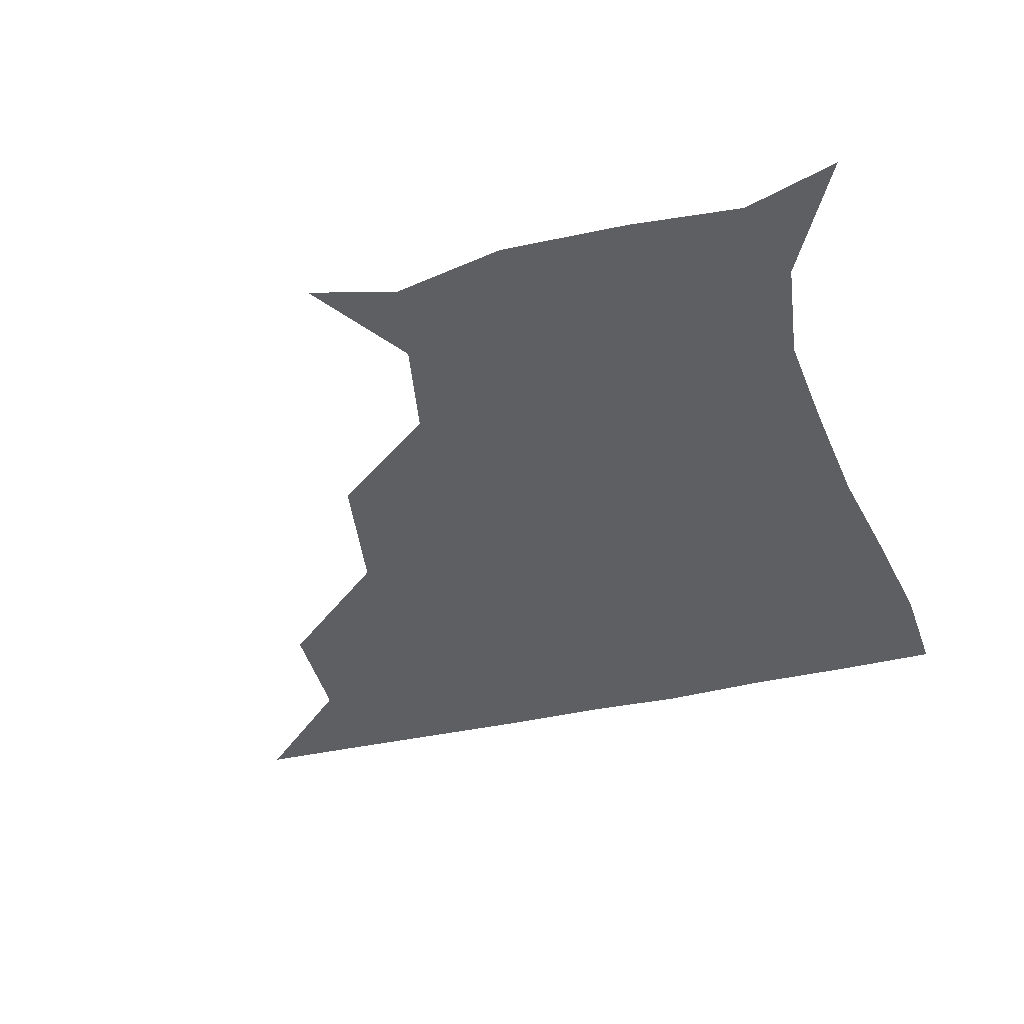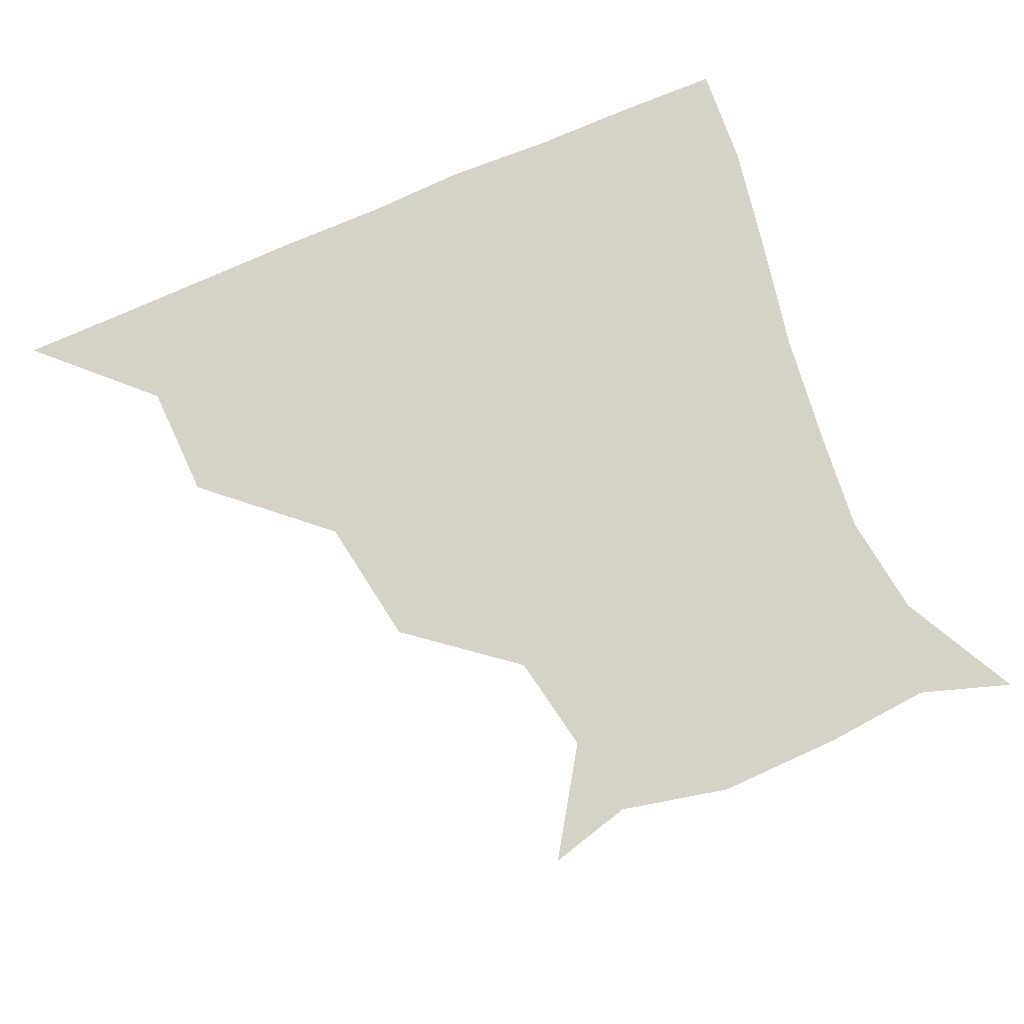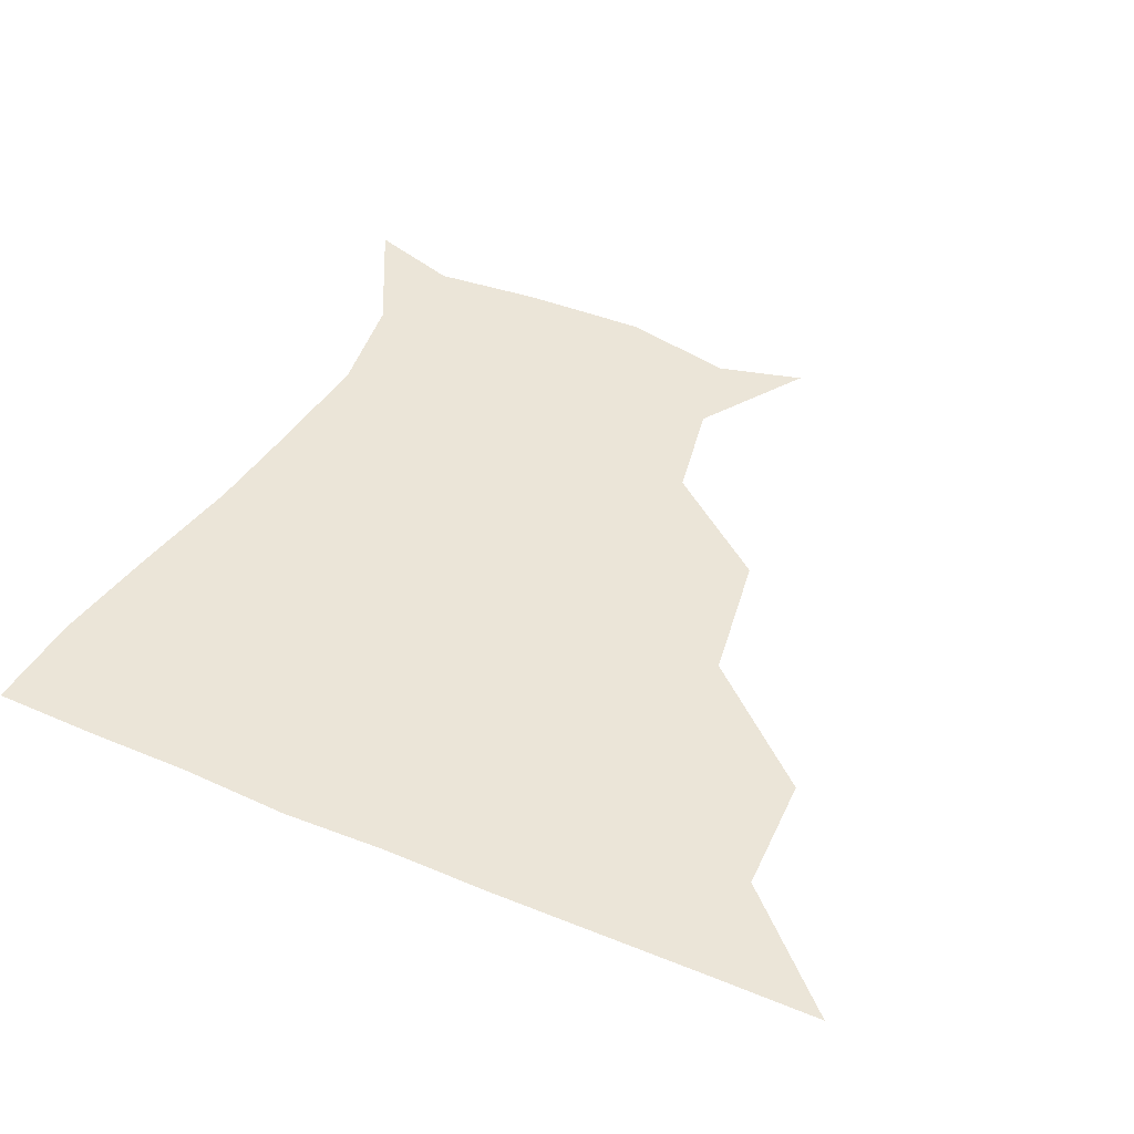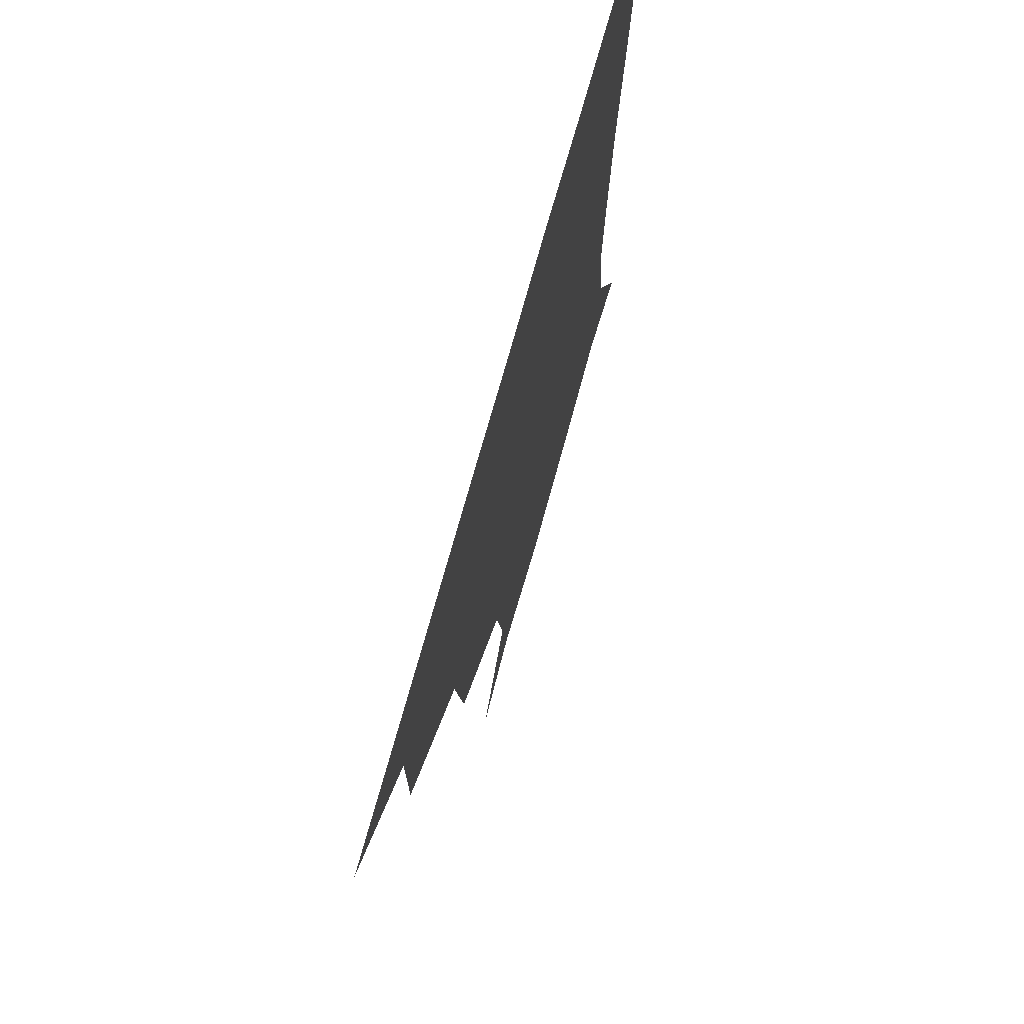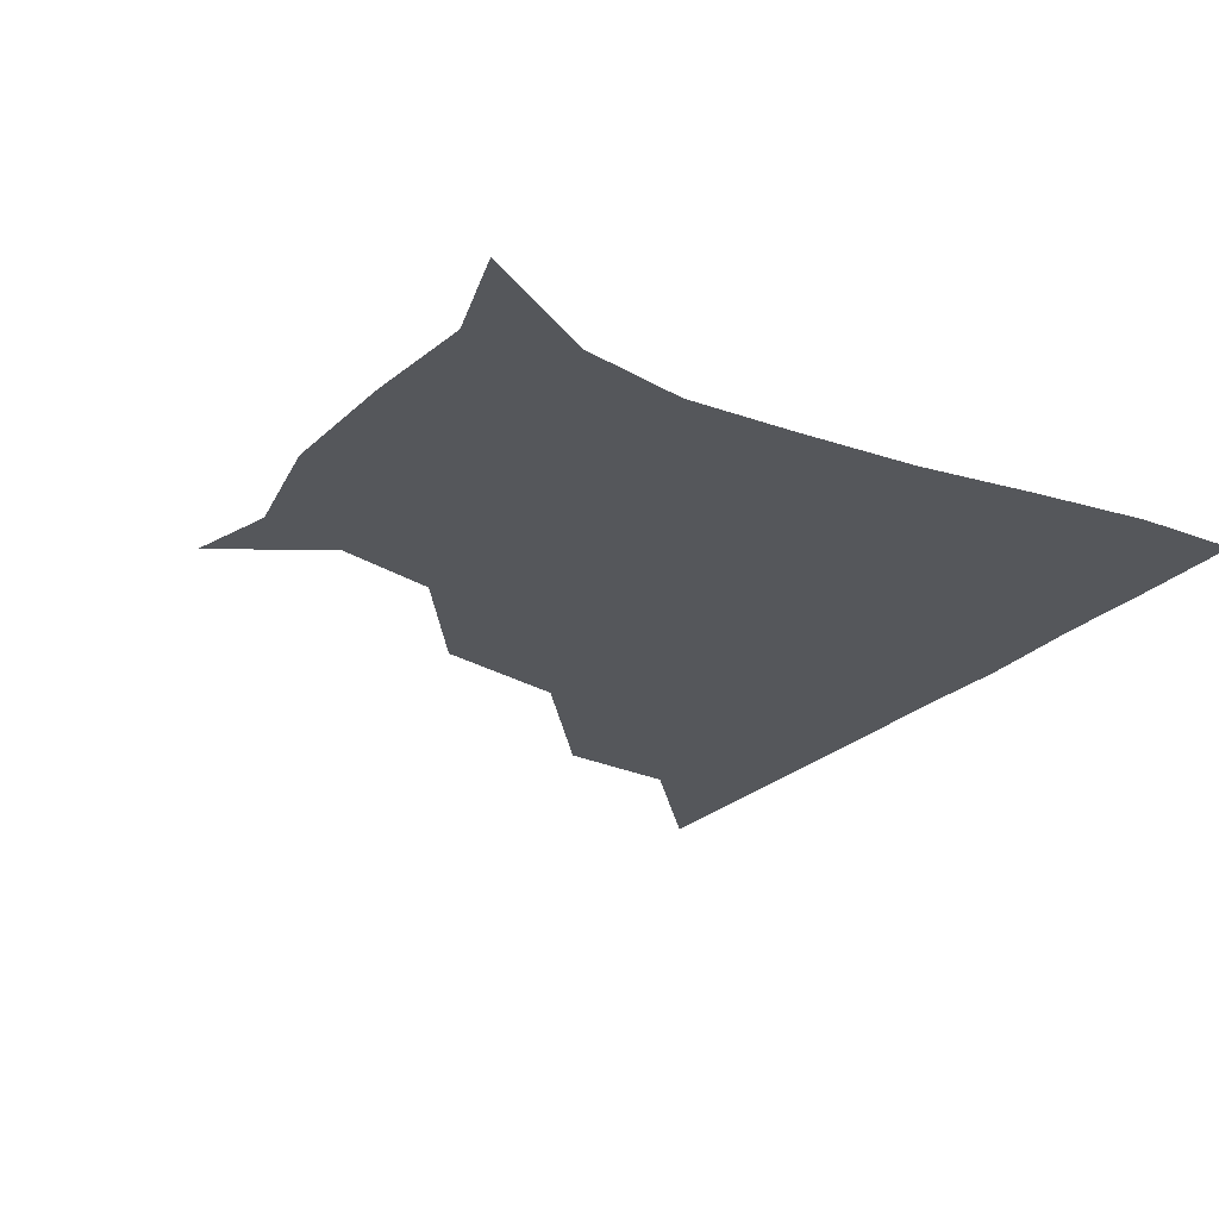
<metadata>
{"format":"obj","ext":"obj","renderer":"f3d","projection":"perspective","resolution":1024,"background":"white","views":[{"elev":-41.3,"azim":15.6,"up":"+Z"},{"elev":77.7,"azim":-23.3,"up":"+Z"},{"elev":45.7,"azim":-154.5,"up":"+Z"},{"elev":70.8,"azim":-74.7,"up":"+Y"},{"elev":-26.4,"azim":55.7,"up":"+Z"}]}
</metadata>
<code>
v 451 360.7 0
v 483.3 297.3 0
v 482.4 330.5 0
v 481.5 360.9 0
v 524.4 228.8 0
v 518.2 266.5 0
v 513.6 301.3 0
v 512.5 331.7 0
v 511.4 361.3 0
v 541.9 144 0
v 561.9 174.6 0
v 556.3 203.6 0
v 548.4 242.3 0
v 544.9 274.5 0
v 543.5 303.8 0
v 542.2 332 0
v 541 361.7 0
v 566.4 150.4 0
v 581.8 180.8 0
v 577.4 213.6 0
v 574.9 247.4 0
v 573.4 275.9 0
v 572.8 304.1 0
v 573.1 332 0
v 571.1 361.5 0
v 598.6 143.3 0
v 605.3 183.1 0
v 602.2 217 0
v 601.5 248.6 0
v 602.2 277.3 0
v 602.3 304.7 0
v 602.2 332.1 0
v 600.1 362.5 0
v 634.9 143.9 0
v 628.3 186.3 0
v 627.5 217.7 0
v 628.4 247.2 0
v 630.2 276.3 0
v 631.1 304.6 0
v 631.6 332.6 0
v 631.2 361.2 0
v 666.7 146.6 0
v 650.9 184.3 0
v 650.4 213.4 0
v 652.8 242.9 0
v 655.7 275.4 0
v 659 305.1 0
v 661.1 332.7 0
v 661 361.2 0
v 693.5 137.8 0
v 675.1 173 0
v 670.8 203.2 0
v 673.4 232.9 0
v 677.2 267 0
v 683.3 299.6 0
v 688.7 331.7 0
v 690.4 360.6 0
v 721 361 0
f 3 4 1
f 6 7 2
f 2 7 3
f 7 8 3
f 3 8 4
f 8 9 4
f 12 13 5
f 5 13 6
f 13 14 6
f 6 14 7
f 14 15 7
f 7 15 8
f 15 16 8
f 8 16 9
f 16 17 9
f 10 18 11
f 18 19 11
f 11 19 12
f 19 20 12
f 12 20 13
f 20 21 13
f 13 21 14
f 21 22 14
f 14 22 15
f 22 23 15
f 15 23 16
f 23 24 16
f 16 24 17
f 24 25 17
f 18 26 19
f 26 27 19
f 19 27 20
f 27 28 20
f 20 28 21
f 28 29 21
f 21 29 22
f 29 30 22
f 22 30 23
f 30 31 23
f 23 31 24
f 31 32 24
f 24 32 25
f 32 33 25
f 26 34 27
f 34 35 27
f 27 35 28
f 35 36 28
f 28 36 29
f 36 37 29
f 29 37 30
f 37 38 30
f 30 38 31
f 38 39 31
f 31 39 32
f 39 40 32
f 32 40 33
f 40 41 33
f 34 42 35
f 42 43 35
f 35 43 36
f 43 44 36
f 36 44 37
f 44 45 37
f 37 45 38
f 45 46 38
f 38 46 39
f 46 47 39
f 39 47 40
f 47 48 40
f 40 48 41
f 48 49 41
f 42 50 43
f 50 51 43
f 43 51 44
f 51 52 44
f 44 52 45
f 52 53 45
f 45 53 46
f 53 54 46
f 46 54 47
f 54 55 47
f 47 55 48
f 55 56 48
f 48 56 49
f 56 57 49

</code>
